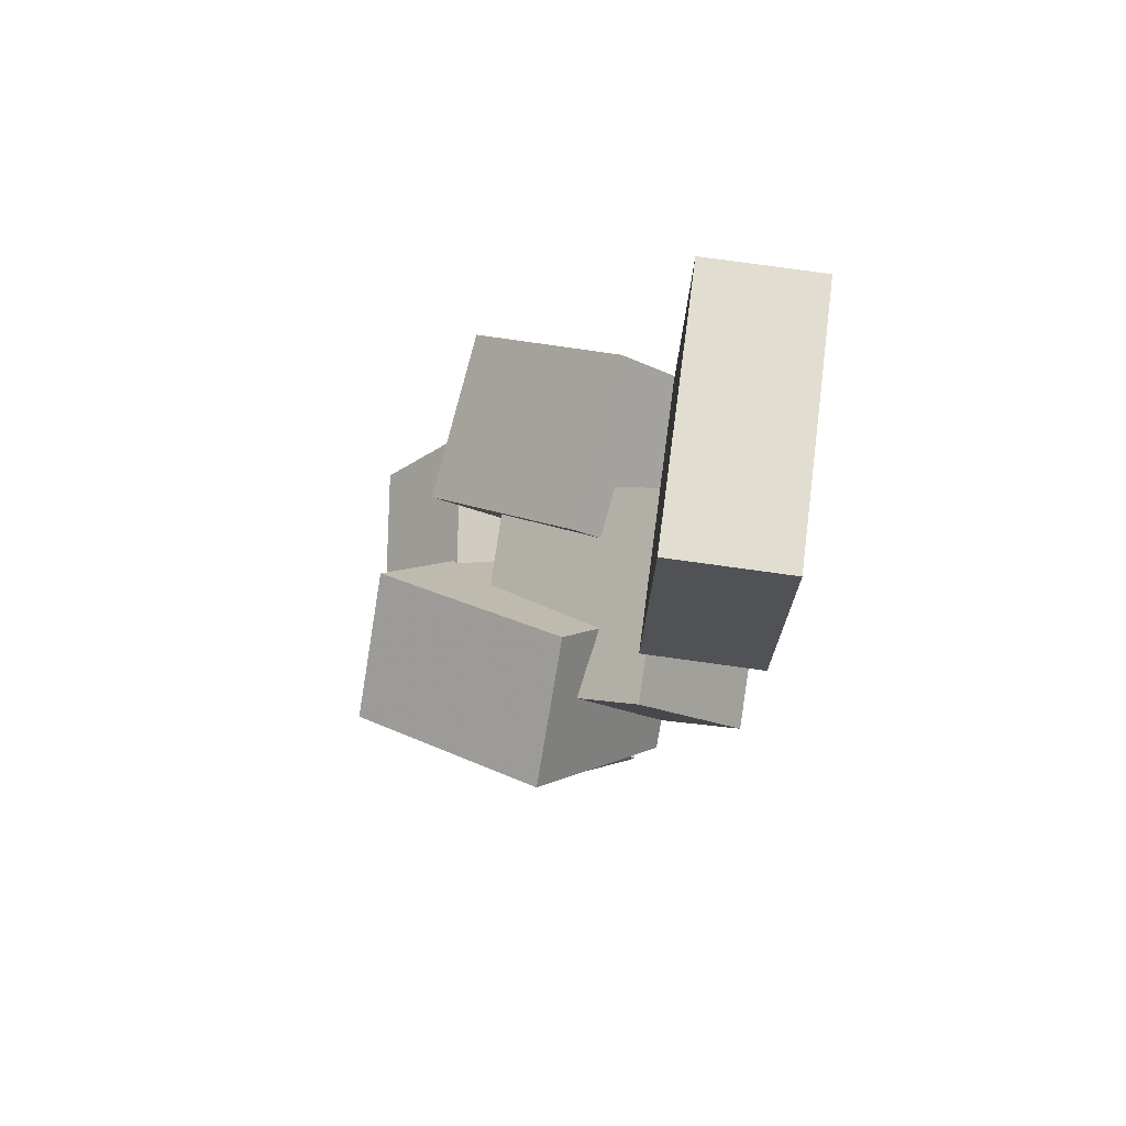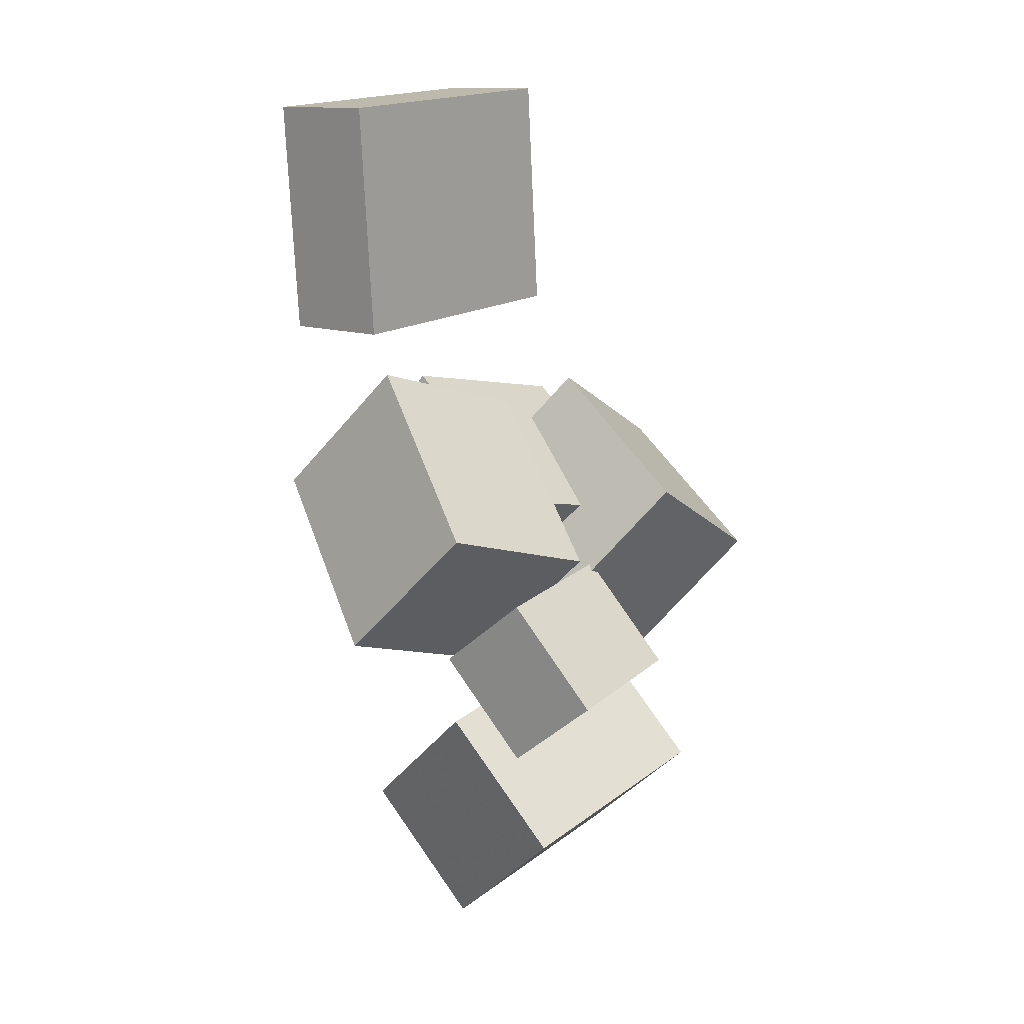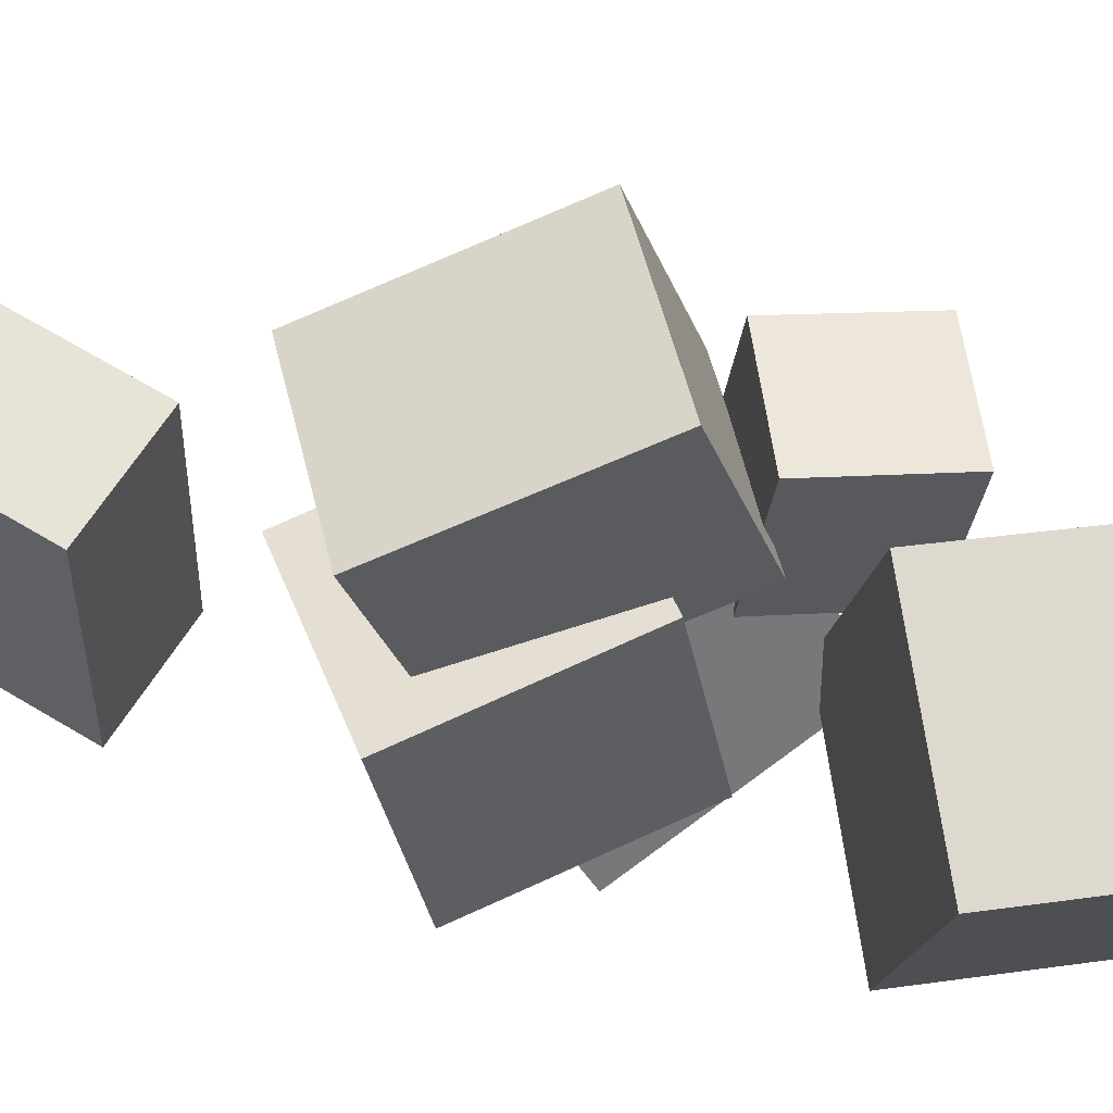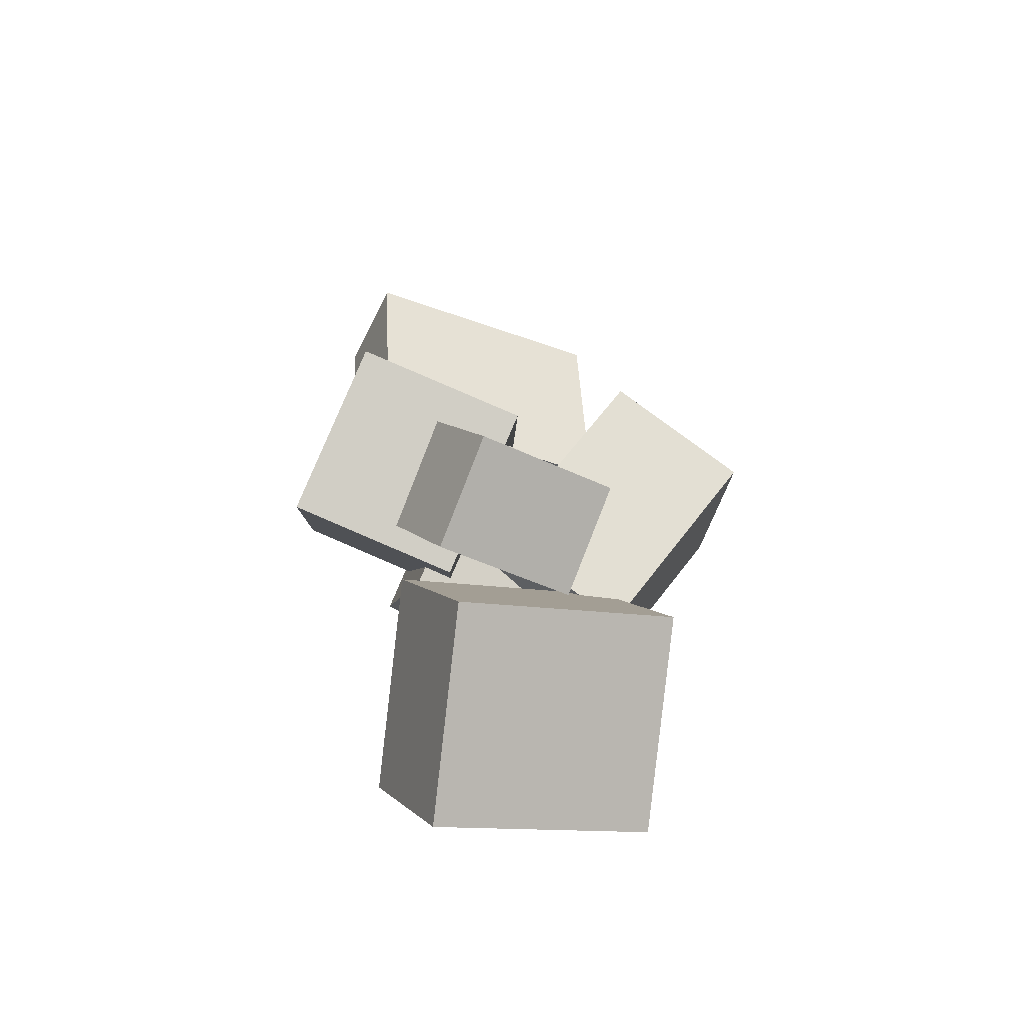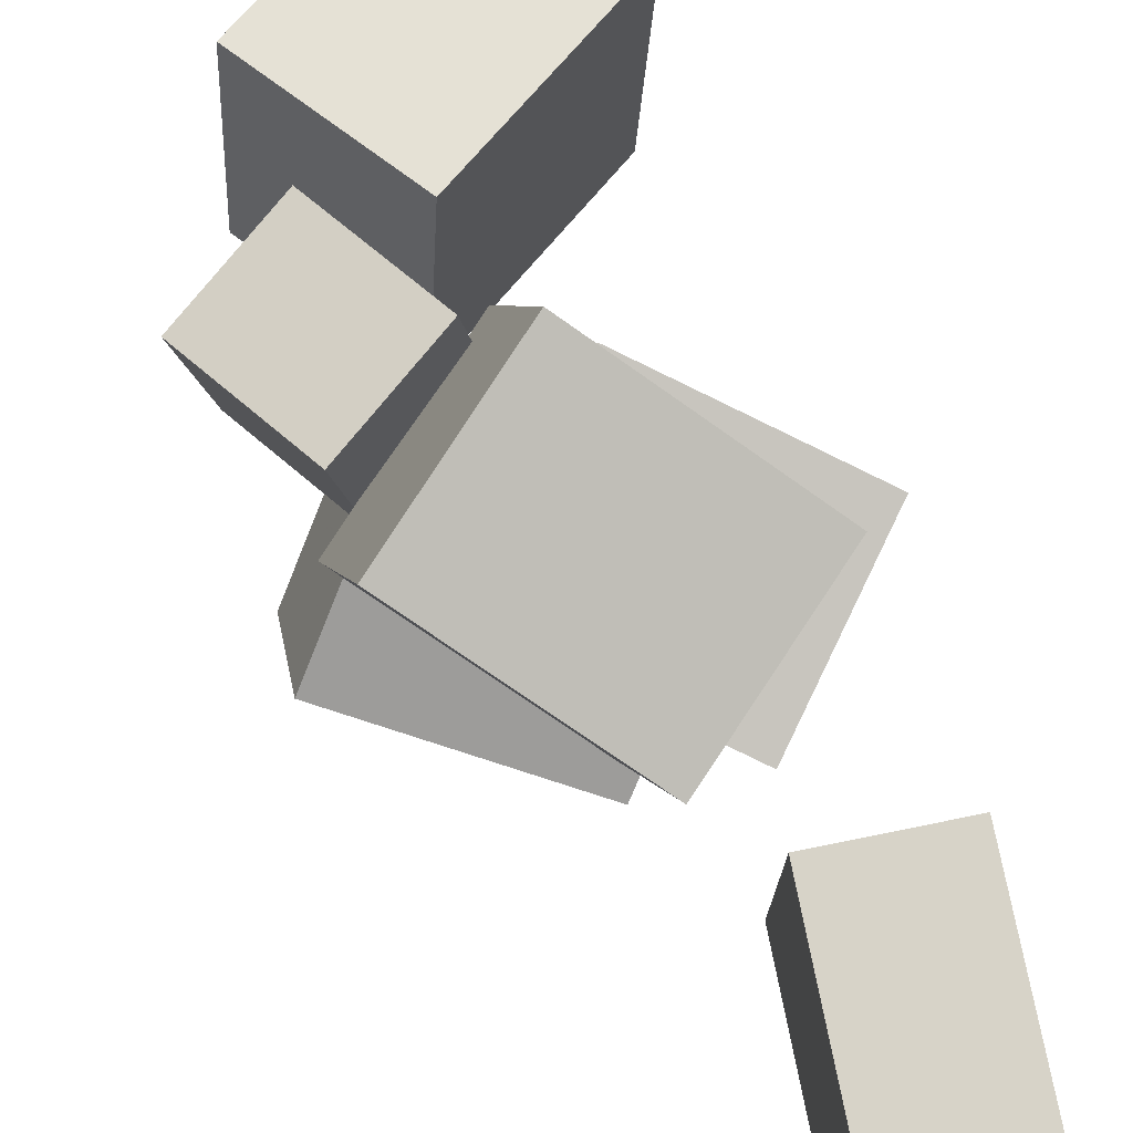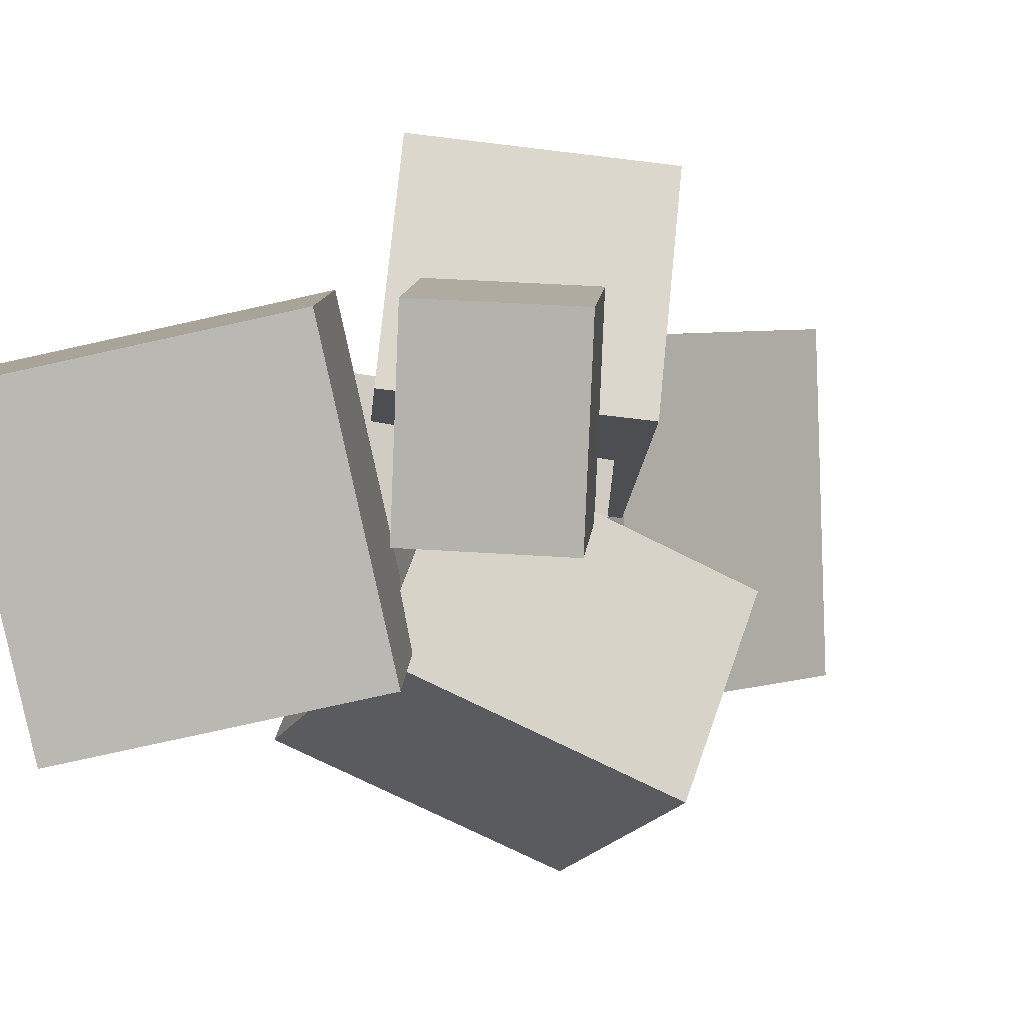
<metadata>
{"format":"obj","ext":"obj","renderer":"f3d","projection":"perspective","resolution":1024,"background":"white","views":[{"elev":71.4,"azim":-172.5,"up":"+Y"},{"elev":14.5,"azim":40.5,"up":"+Y"},{"elev":60.9,"azim":-57.8,"up":"+Z"},{"elev":-46.6,"azim":65.4,"up":"+Y"},{"elev":79.0,"azim":169.8,"up":"+Z"},{"elev":1.3,"azim":43.6,"up":"+Z"}]}
</metadata>
<code>
v -0.2343 0.1483 -0.1325
v -0.2349 0.1371 0.1139
v -0.2389 0.364 -0.1227
v -0.2395 0.3528 0.1238
v -0.13 0.1505 -0.1321
v -0.1306 0.1393 0.1143
v -0.1346 0.3662 -0.1223
v -0.1352 0.355 0.1241
f 1.0 7.0 5.0
f 1.0 3.0 7.0
f 1.0 4.0 3.0
f 1.0 2.0 4.0
f 3.0 8.0 7.0
f 3.0 4.0 8.0
f 5.0 7.0 8.0
f 5.0 8.0 6.0
f 1.0 5.0 6.0
f 1.0 6.0 2.0
f 2.0 6.0 8.0
f 2.0 8.0 4.0
v -0.06038 0.06424 -0.003478
v -0.1732 -0.05227 0.01537
v -0.08257 0.1099 0.146
v -0.1954 -0.006585 0.1649
v 0.08066 -0.06271 0.05625
v -0.0322 -0.1792 0.0751
v 0.05847 -0.01703 0.2058
v -0.05439 -0.1335 0.2246
f 9.0 15.0 13.0
f 9.0 11.0 15.0
f 9.0 12.0 11.0
f 9.0 10.0 12.0
f 11.0 16.0 15.0
f 11.0 12.0 16.0
f 13.0 15.0 16.0
f 13.0 16.0 14.0
f 9.0 13.0 14.0
f 9.0 14.0 10.0
f 10.0 14.0 16.0
f 10.0 16.0 12.0
v -0.08076 -0.1837 -0.09965
v -0.08469 -0.1467 0.08516
v -0.2296 -0.07973 -0.1237
v -0.2335 -0.04265 0.06113
v 0.01384 -0.05393 -0.1237
v 0.009912 -0.01685 0.06113
v -0.135 0.05008 -0.1477
v -0.1389 0.08716 0.03709
f 17.0 23.0 21.0
f 17.0 19.0 23.0
f 17.0 20.0 19.0
f 17.0 18.0 20.0
f 19.0 24.0 23.0
f 19.0 20.0 24.0
f 21.0 23.0 24.0
f 21.0 24.0 22.0
f 17.0 21.0 22.0
f 17.0 22.0 18.0
f 18.0 22.0 24.0
f 18.0 24.0 20.0
v -0.03133 -0.1496 0.003757
v -0.01386 -0.1599 0.1379
v 0.04926 -0.0828 -0.001618
v 0.06673 -0.09307 0.1326
v 0.04107 -0.2382 -0.01245
v 0.05854 -0.2485 0.1217
v 0.1217 -0.1714 -0.01783
v 0.1391 -0.1817 0.1163
f 25.0 31.0 29.0
f 25.0 27.0 31.0
f 25.0 28.0 27.0
f 25.0 26.0 28.0
f 27.0 32.0 31.0
f 27.0 28.0 32.0
f 29.0 31.0 32.0
f 29.0 32.0 30.0
f 25.0 29.0 30.0
f 25.0 30.0 26.0
f 26.0 30.0 32.0
f 26.0 32.0 28.0
v 0.01618 -0.2261 -0.07302
v -0.1568 -0.143 -0.1355
v 0.1166 -0.08081 -0.1575
v -0.05639 0.002324 -0.22
v 0.009049 -0.1539 0.04283
v -0.1639 -0.07075 -0.01967
v 0.1094 -0.008544 -0.04164
v -0.06352 0.07459 -0.1041
f 33.0 39.0 37.0
f 33.0 35.0 39.0
f 33.0 36.0 35.0
f 33.0 34.0 36.0
f 35.0 40.0 39.0
f 35.0 36.0 40.0
f 37.0 39.0 40.0
f 37.0 40.0 38.0
f 33.0 37.0 38.0
f 33.0 38.0 34.0
f 34.0 38.0 40.0
f 34.0 40.0 36.0
v -0.03818 -0.4158 -0.1247
v -0.05666 -0.4598 0.07295
v -0.1378 -0.3064 -0.1096
v -0.1563 -0.3505 0.08801
v 0.104 -0.292 -0.0838
v 0.08548 -0.336 0.1138
v 0.004369 -0.1826 -0.06875
v -0.01411 -0.2267 0.1289
f 41.0 47.0 45.0
f 41.0 43.0 47.0
f 41.0 44.0 43.0
f 41.0 42.0 44.0
f 43.0 48.0 47.0
f 43.0 44.0 48.0
f 45.0 47.0 48.0
f 45.0 48.0 46.0
f 41.0 45.0 46.0
f 41.0 46.0 42.0
f 42.0 46.0 48.0
f 42.0 48.0 44.0

</code>
